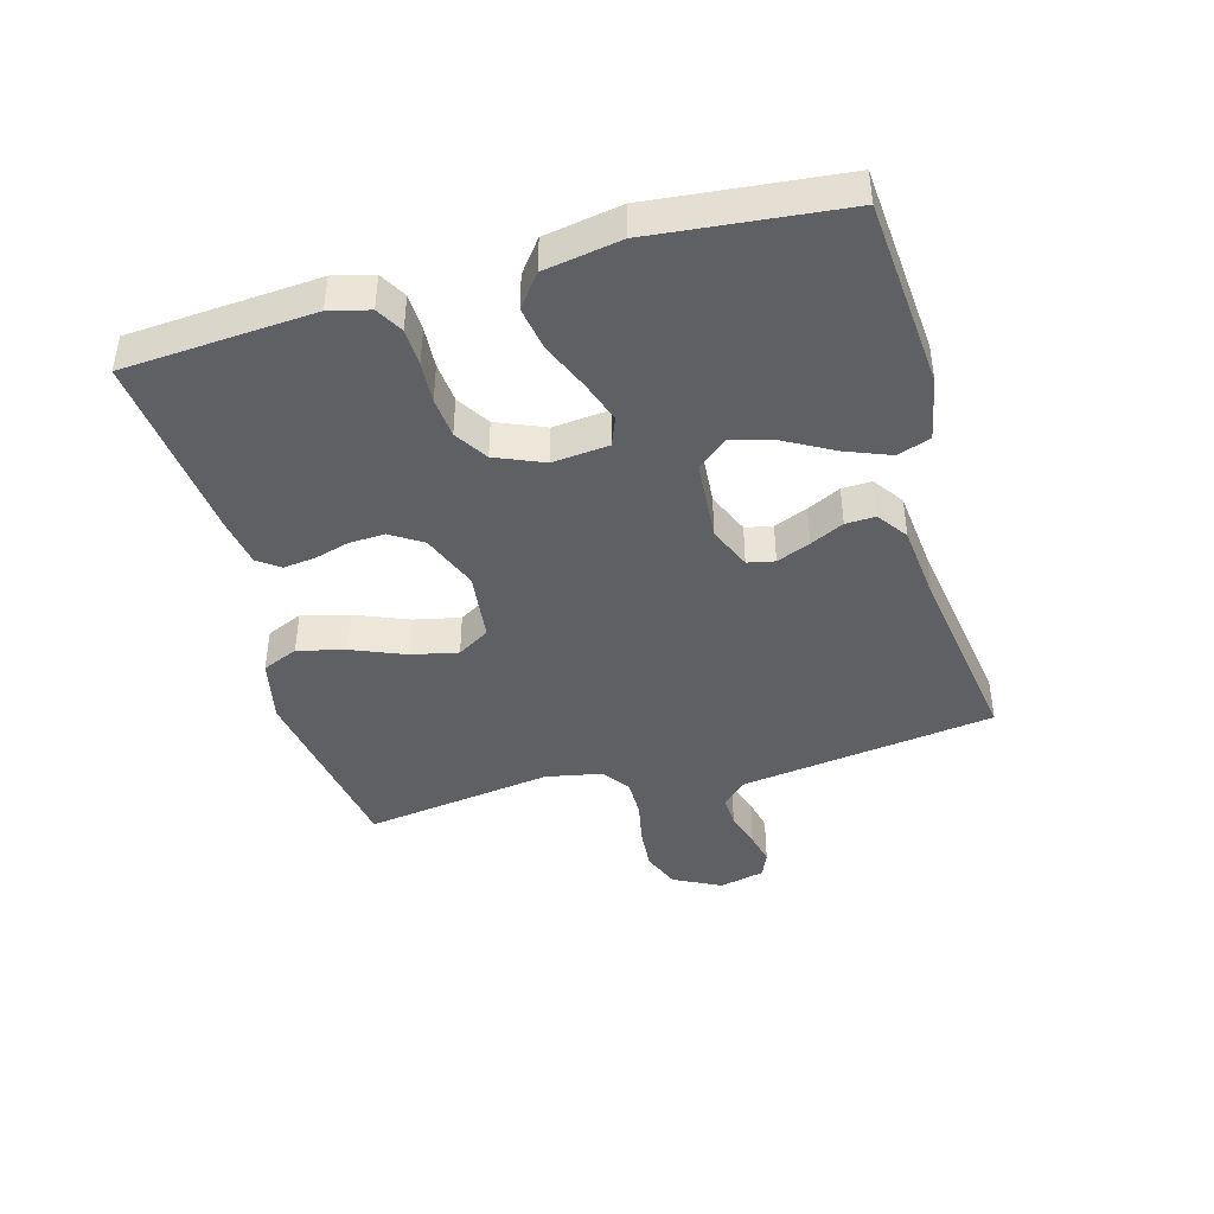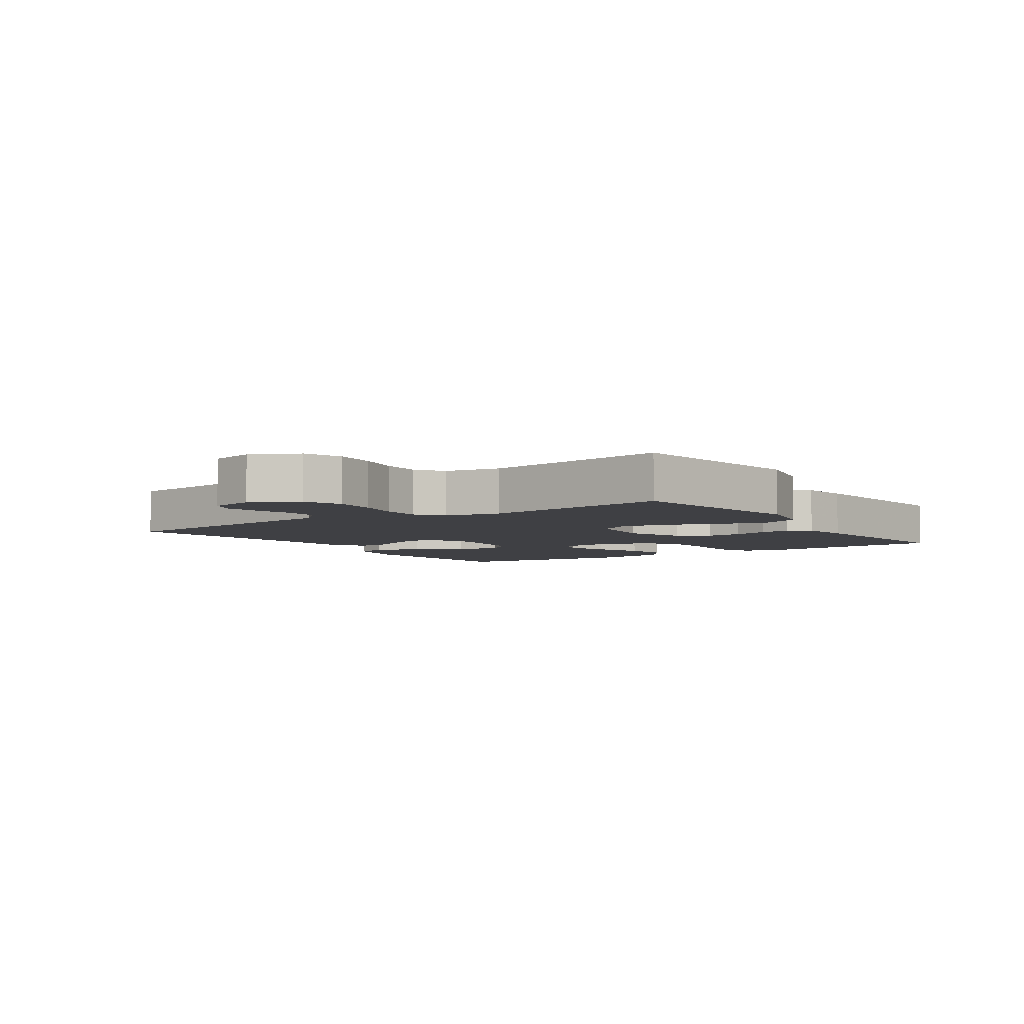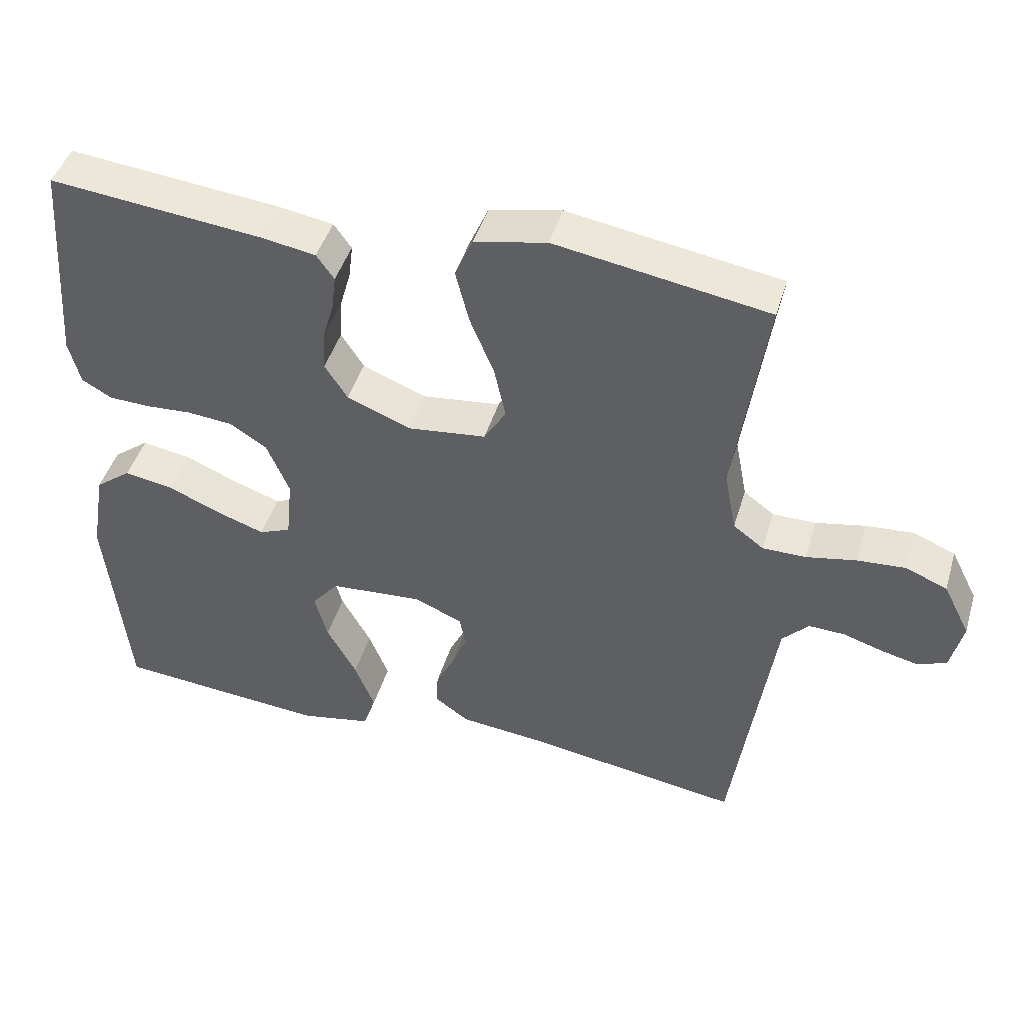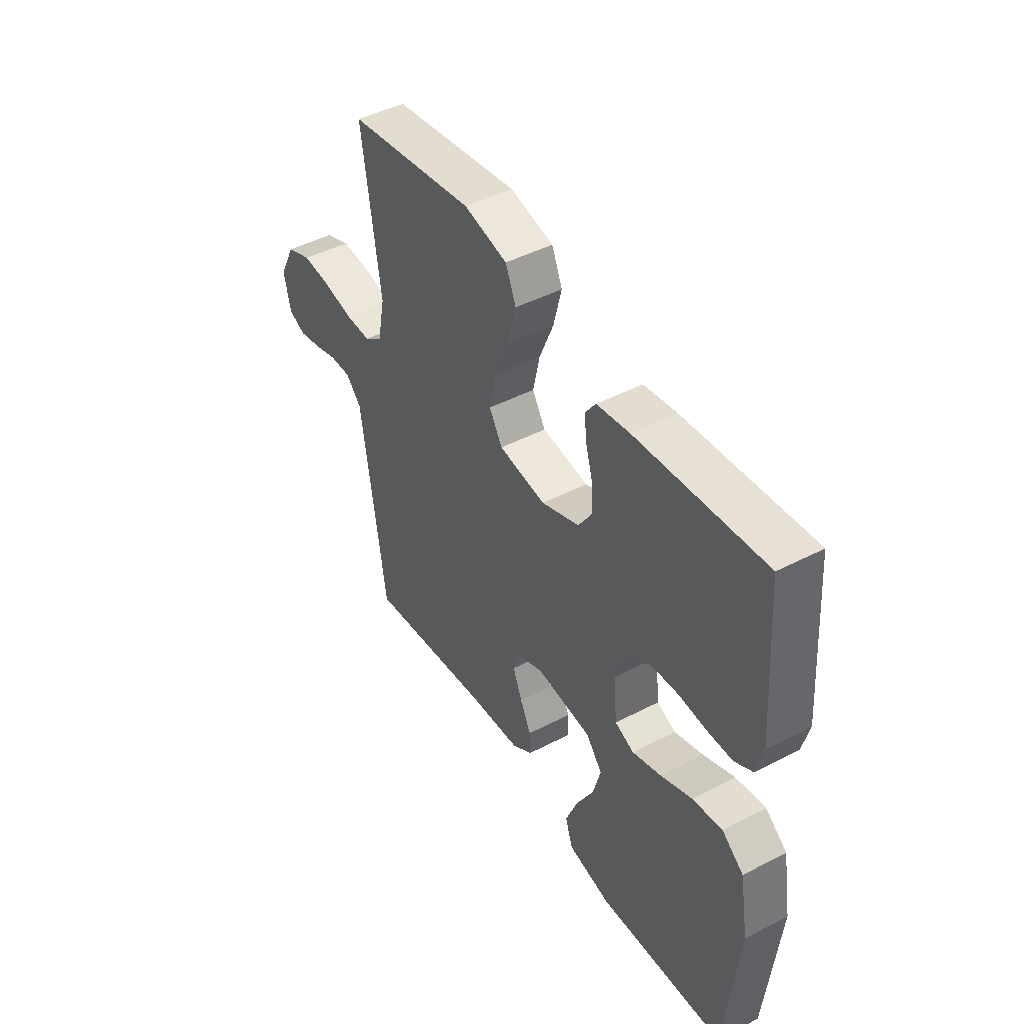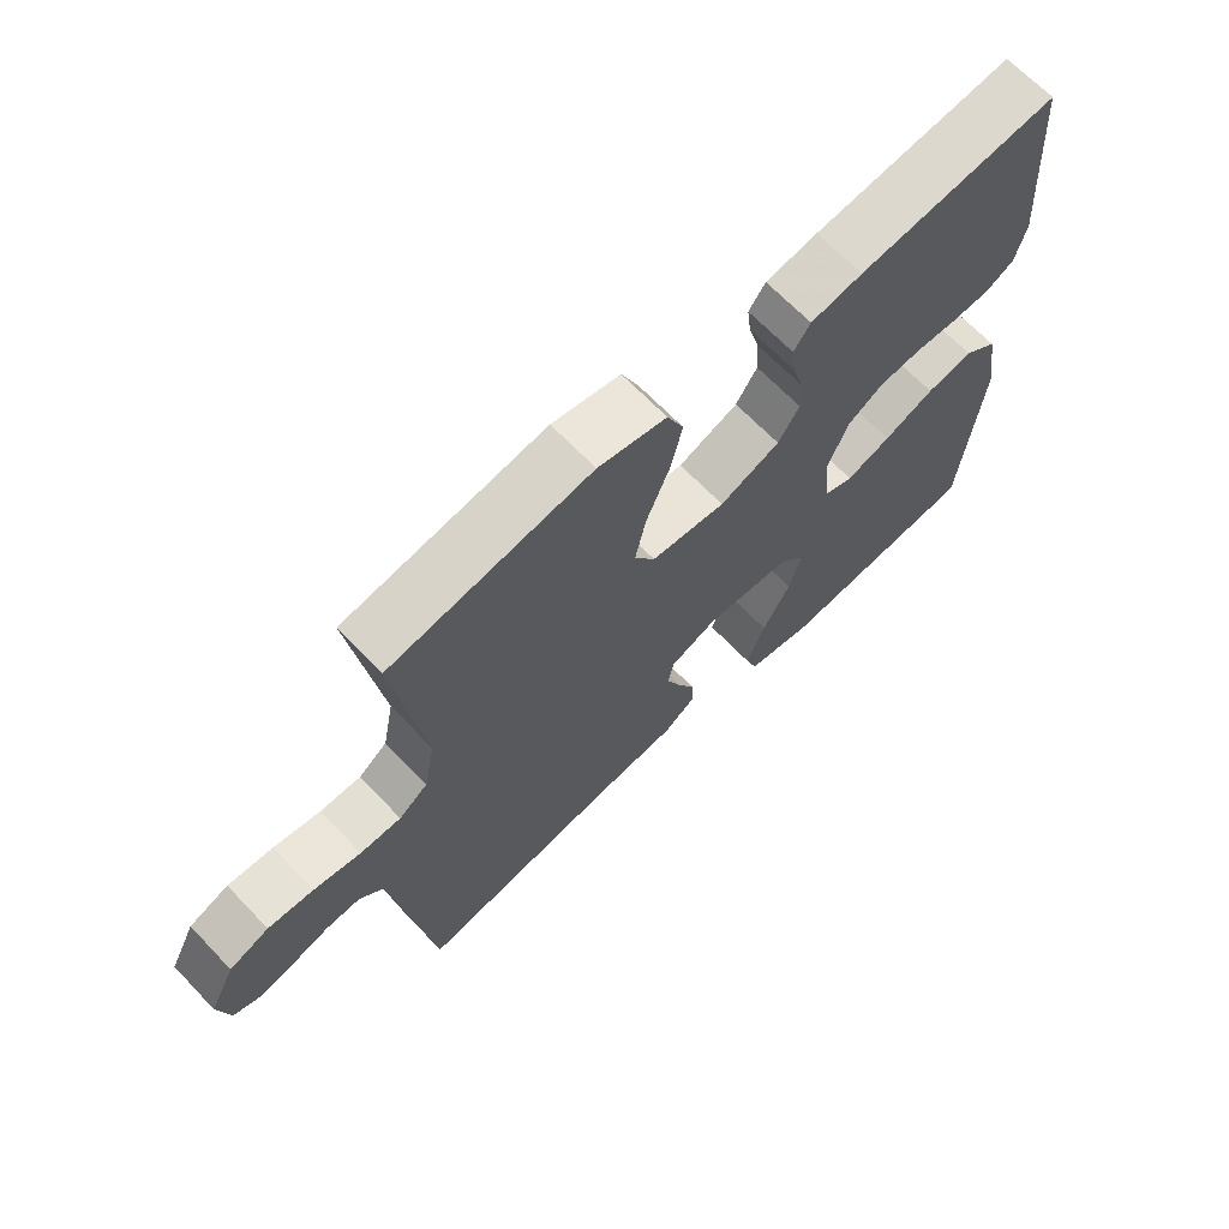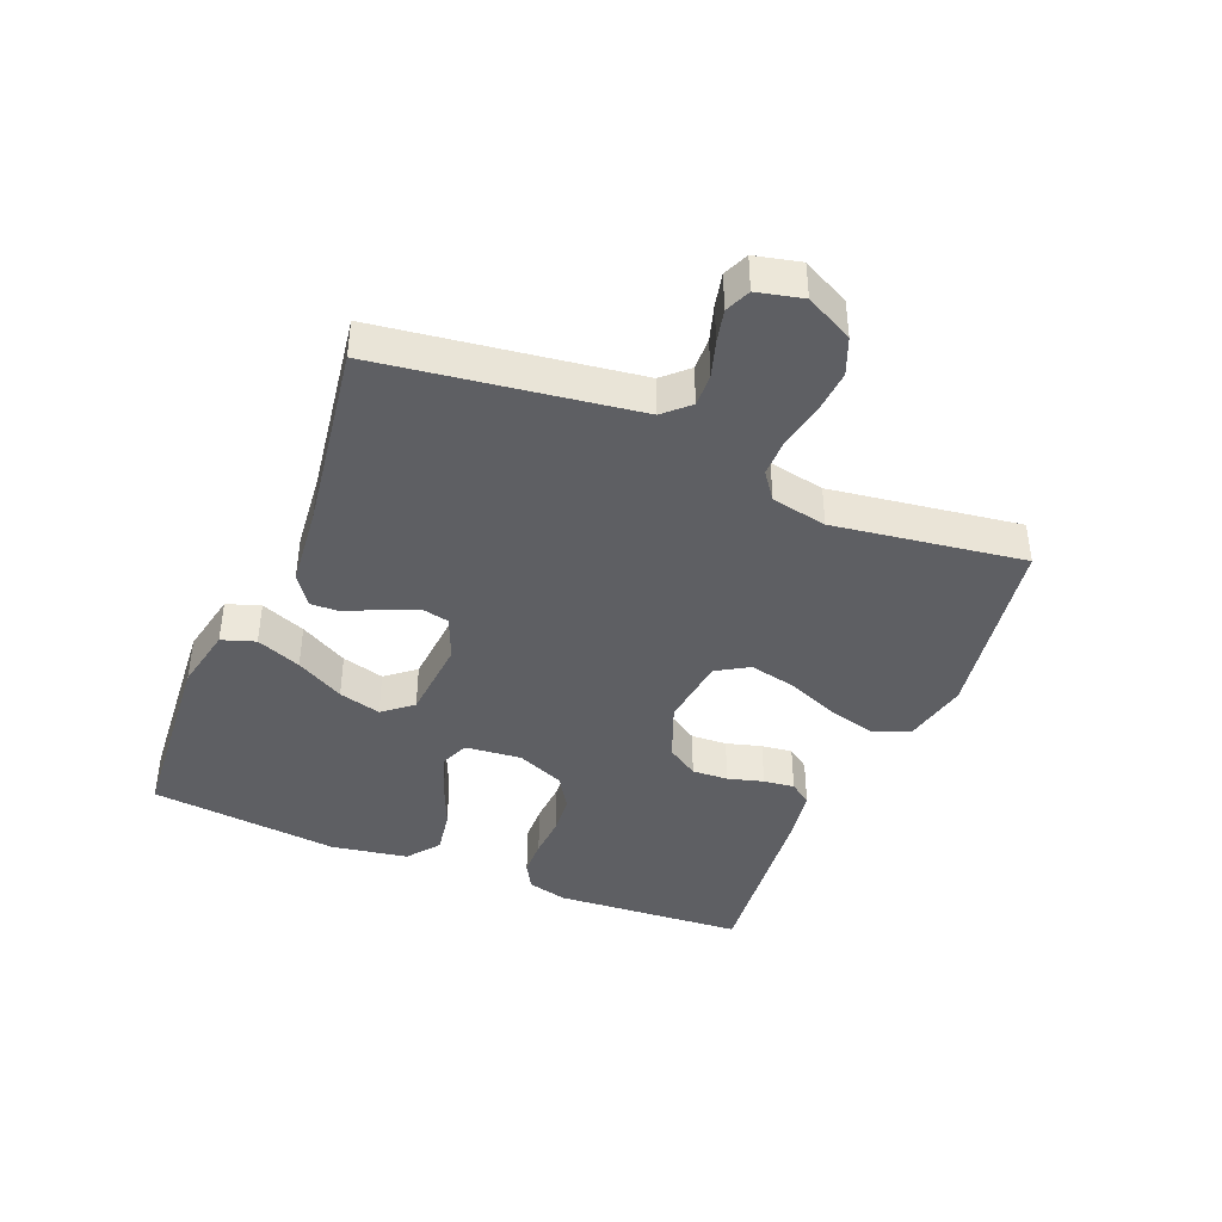
<metadata>
{"format":"obj","ext":"obj","renderer":"f3d","projection":"perspective","resolution":1024,"background":"white","views":[{"elev":-42.8,"azim":105.5,"up":"+Y"},{"elev":-5.1,"azim":-56.0,"up":"+Y"},{"elev":45.0,"azim":-163.6,"up":"+Z"},{"elev":45.8,"azim":59.2,"up":"+Z"},{"elev":66.9,"azim":-43.7,"up":"+Z"},{"elev":-41.4,"azim":-112.5,"up":"+Y"}]}
</metadata>
<code>
v 0.5 0.07 -0.5
v 0.2 0.07 -0.525
v 0.099 0.07 -0.505
v 0.081 0.07 -0.452
v 0.109 0.07 -0.381
v 0.151 0.07 -0.305
v 0.169 0.07 -0.238
v 0.131 0.07 -0.192
v 0 0.07 -0.182
v -0.068 0.07 -0.211
v -0.077 0.07 -0.254
v -0.055 0.07 -0.307
v -0.029 0.07 -0.36
v -0.027 0.07 -0.407
v -0.075 0.07 -0.441
v -0.2 0.07 -0.454
v -0.5 0.07 -0.5
v -0.543 0.07 -0.2
v -0.558 0.07 -0.096
v -0.595 0.07 -0.057
v -0.646 0.07 -0.059
v -0.703 0.07 -0.077
v -0.755 0.07 -0.089
v -0.795 0.07 -0.072
v -0.812 0.07 0
v -0.774 0.07 0.075
v -0.715 0.07 0.099
v -0.647 0.07 0.094
v -0.577 0.07 0.08
v -0.516 0.07 0.08
v -0.473 0.07 0.112
v -0.456 0.07 0.2
v -0.5 0.07 0.5
v -0.2 0.07 0.549
v -0.098 0.07 0.527
v -0.073 0.07 0.47
v -0.092 0.07 0.394
v -0.126 0.07 0.311
v -0.142 0.07 0.237
v -0.111 0.07 0.186
v 0 0.07 0.173
v 0.09 0.07 0.209
v 0.122 0.07 0.259
v 0.119 0.07 0.316
v 0.103 0.07 0.372
v 0.097 0.07 0.421
v 0.122 0.07 0.456
v 0.2 0.07 0.469
v 0.5 0.07 0.5
v 0.522 0.07 0.2
v 0.506 0.07 0.137
v 0.464 0.07 0.113
v 0.405 0.07 0.111
v 0.34 0.07 0.115
v 0.276 0.07 0.109
v 0.224 0.07 0.076
v 0.192 0.07 0
v 0.201 0.07 -0.089
v 0.246 0.07 -0.107
v 0.313 0.07 -0.084
v 0.388 0.07 -0.052
v 0.458 0.07 -0.04
v 0.509 0.07 -0.079
v 0.53 0.07 -0.2
v 0.5 0 -0.5
v 0.2 0 -0.525
v 0.099 0 -0.505
v 0.081 0 -0.452
v 0.109 0 -0.381
v 0.151 0 -0.305
v 0.169 0 -0.238
v 0.131 0 -0.192
v 0 0 -0.182
v -0.068 0 -0.211
v -0.077 0 -0.254
v -0.055 0 -0.307
v -0.029 0 -0.36
v -0.027 0 -0.407
v -0.075 0 -0.441
v -0.2 0 -0.454
v -0.5 0 -0.5
v -0.543 0 -0.2
v -0.558 0 -0.096
v -0.595 0 -0.057
v -0.646 0 -0.059
v -0.703 0 -0.077
v -0.755 0 -0.089
v -0.795 0 -0.072
v -0.812 0 0
v -0.774 0 0.075
v -0.715 0 0.099
v -0.647 0 0.094
v -0.577 0 0.08
v -0.516 0 0.08
v -0.473 0 0.112
v -0.456 0 0.2
v -0.5 0 0.5
v -0.2 0 0.549
v -0.098 0 0.527
v -0.073 0 0.47
v -0.092 0 0.394
v -0.126 0 0.311
v -0.142 0 0.237
v -0.111 0 0.186
v 0 0 0.173
v 0.09 0 0.209
v 0.122 0 0.259
v 0.119 0 0.316
v 0.103 0 0.372
v 0.097 0 0.421
v 0.122 0 0.456
v 0.2 0 0.469
v 0.5 0 0.5
v 0.522 0 0.2
v 0.506 0 0.137
v 0.464 0 0.113
v 0.405 0 0.111
v 0.34 0 0.115
v 0.276 0 0.109
v 0.224 0 0.076
v 0.192 0 0
v 0.201 0 -0.089
v 0.246 0 -0.107
v 0.313 0 -0.084
v 0.388 0 -0.052
v 0.458 0 -0.04
v 0.509 0 -0.079
v 0.53 0 -0.2
f 4 5 6
f 3 4 6
f 2 3 6
f 1 2 6
f 64 1 6
f 63 64 6
f 62 63 6
f 61 62 6
f 60 61 6
f 59 60 6 7
f 58 59 7 8
f 57 58 8 9
f 56 57 9 10
f 52 53 54
f 51 52 54
f 50 51 54
f 49 50 54
f 48 49 54
f 47 48 54
f 46 47 54
f 45 46 54
f 44 45 54
f 43 44 54 55
f 42 43 55 56
f 36 37 38
f 35 36 38
f 34 35 38
f 33 34 38
f 32 33 38
f 31 32 38 39
f 30 31 39 40
f 27 28 29
f 26 27 29
f 25 26 29
f 24 25 29
f 23 24 29
f 22 23 29
f 21 22 29
f 20 21 29 30
f 30 40 41
f 20 30 41
f 19 20 41
f 16 17 18
f 16 18 19
f 15 16 19
f 14 15 19
f 13 14 19
f 12 13 19
f 42 56 10
f 41 42 10
f 19 41 10
f 19 10 11
f 11 12 19
f 70 69 68
f 70 68 67
f 70 67 66
f 70 66 65
f 70 65 128
f 70 128 127
f 70 127 126
f 70 126 125
f 70 125 124
f 71 70 124 123
f 72 71 123 122
f 73 72 122 121
f 74 73 121 120
f 118 117 116
f 118 116 115
f 118 115 114
f 118 114 113
f 118 113 112
f 118 112 111
f 118 111 110
f 118 110 109
f 118 109 108
f 119 118 108 107
f 120 119 107 106
f 102 101 100
f 102 100 99
f 102 99 98
f 102 98 97
f 102 97 96
f 103 102 96 95
f 104 103 95 94
f 93 92 91
f 93 91 90
f 93 90 89
f 93 89 88
f 93 88 87
f 93 87 86
f 93 86 85
f 94 93 85 84
f 105 104 94
f 105 94 84
f 105 84 83
f 82 81 80
f 83 82 80
f 83 80 79
f 83 79 78
f 83 78 77
f 83 77 76
f 74 120 106
f 74 106 105
f 74 105 83
f 75 74 83
f 83 76 75
f 1 65 66 2
f 2 66 67 3
f 3 67 68 4
f 4 68 69 5
f 5 69 70 6
f 6 70 71 7
f 7 71 72 8
f 8 72 73 9
f 9 73 74 10
f 10 74 75 11
f 11 75 76 12
f 12 76 77 13
f 13 77 78 14
f 14 78 79 15
f 15 79 80 16
f 16 80 81 17
f 17 81 82 18
f 18 82 83 19
f 19 83 84 20
f 20 84 85 21
f 21 85 86 22
f 22 86 87 23
f 23 87 88 24
f 24 88 89 25
f 25 89 90 26
f 26 90 91 27
f 27 91 92 28
f 28 92 93 29
f 29 93 94 30
f 30 94 95 31
f 31 95 96 32
f 32 96 97 33
f 33 97 98 34
f 34 98 99 35
f 35 99 100 36
f 36 100 101 37
f 37 101 102 38
f 38 102 103 39
f 39 103 104 40
f 40 104 105 41
f 41 105 106 42
f 42 106 107 43
f 43 107 108 44
f 44 108 109 45
f 45 109 110 46
f 46 110 111 47
f 47 111 112 48
f 48 112 113 49
f 49 113 114 50
f 50 114 115 51
f 51 115 116 52
f 52 116 117 53
f 53 117 118 54
f 54 118 119 55
f 55 119 120 56
f 56 120 121 57
f 57 121 122 58
f 58 122 123 59
f 59 123 124 60
f 60 124 125 61
f 61 125 126 62
f 62 126 127 63
f 63 127 128 64
f 64 128 65 1

</code>
